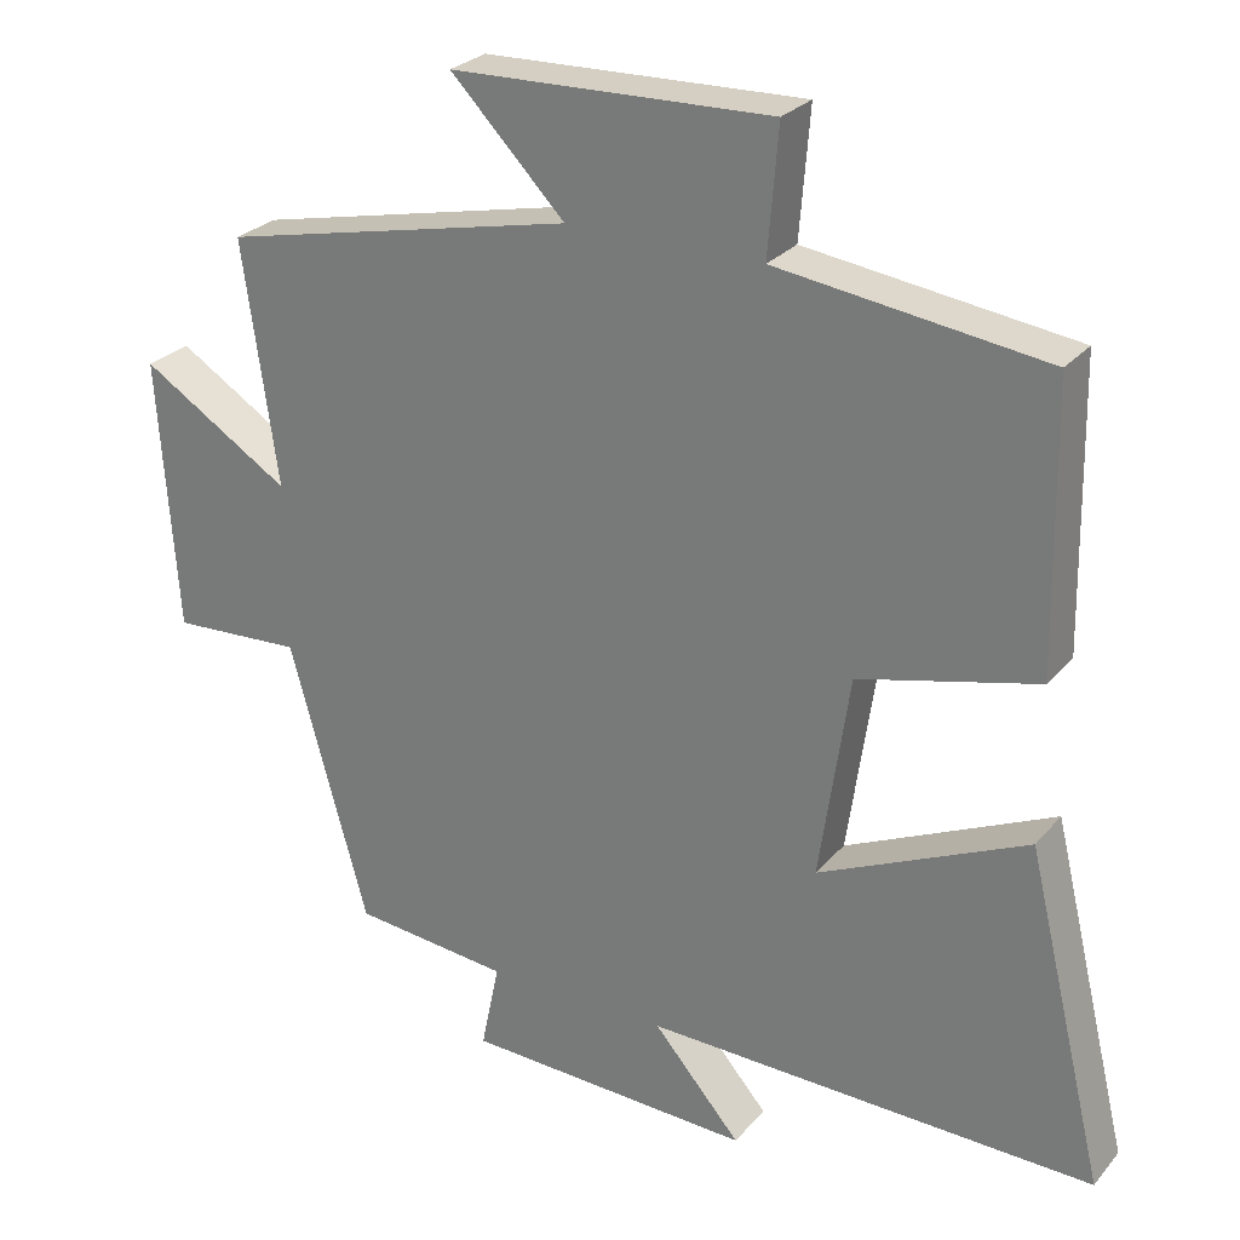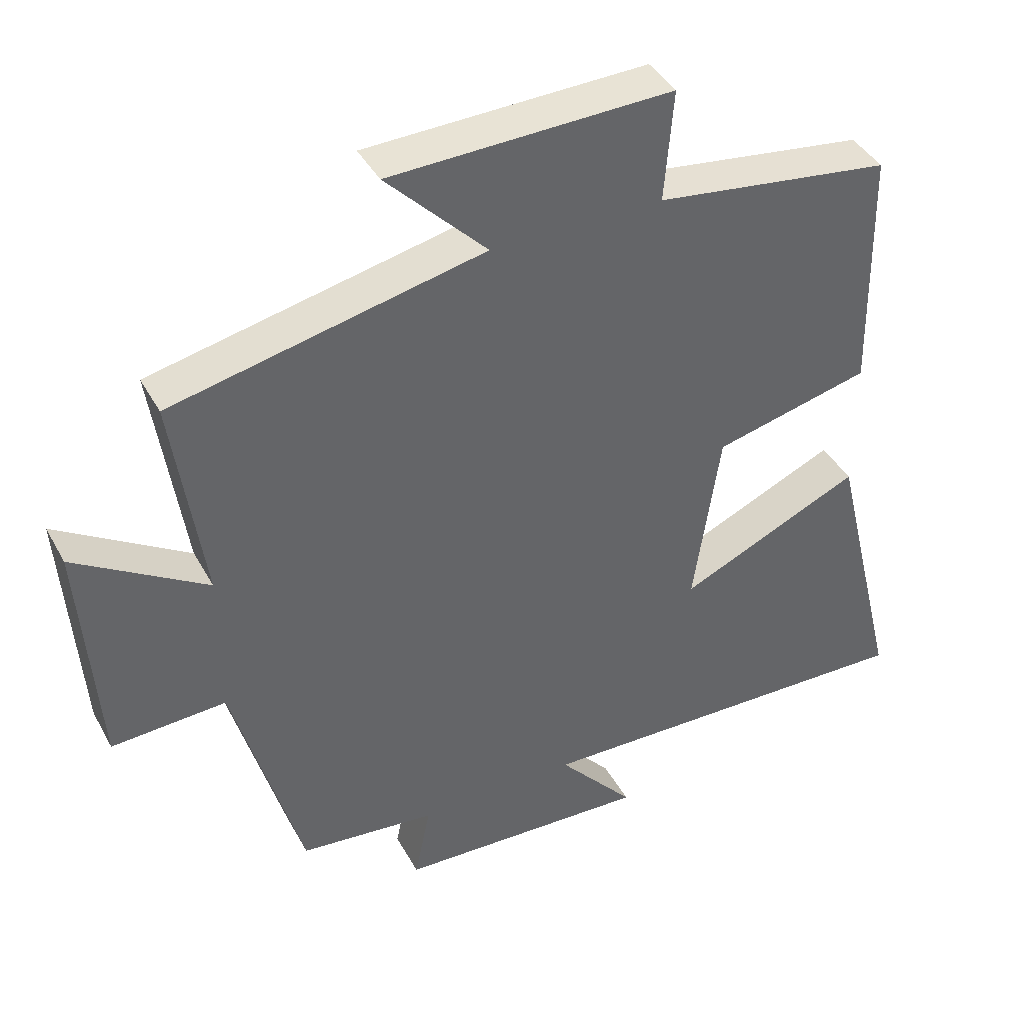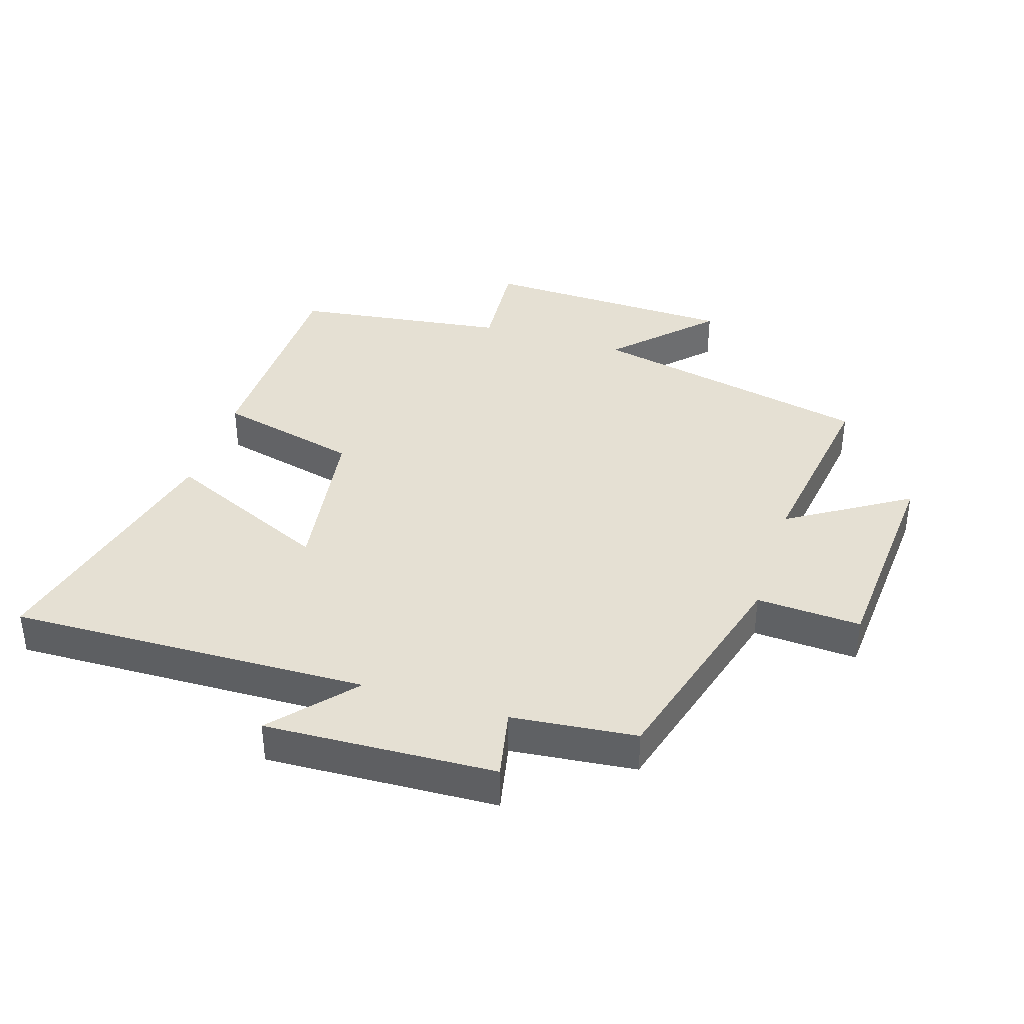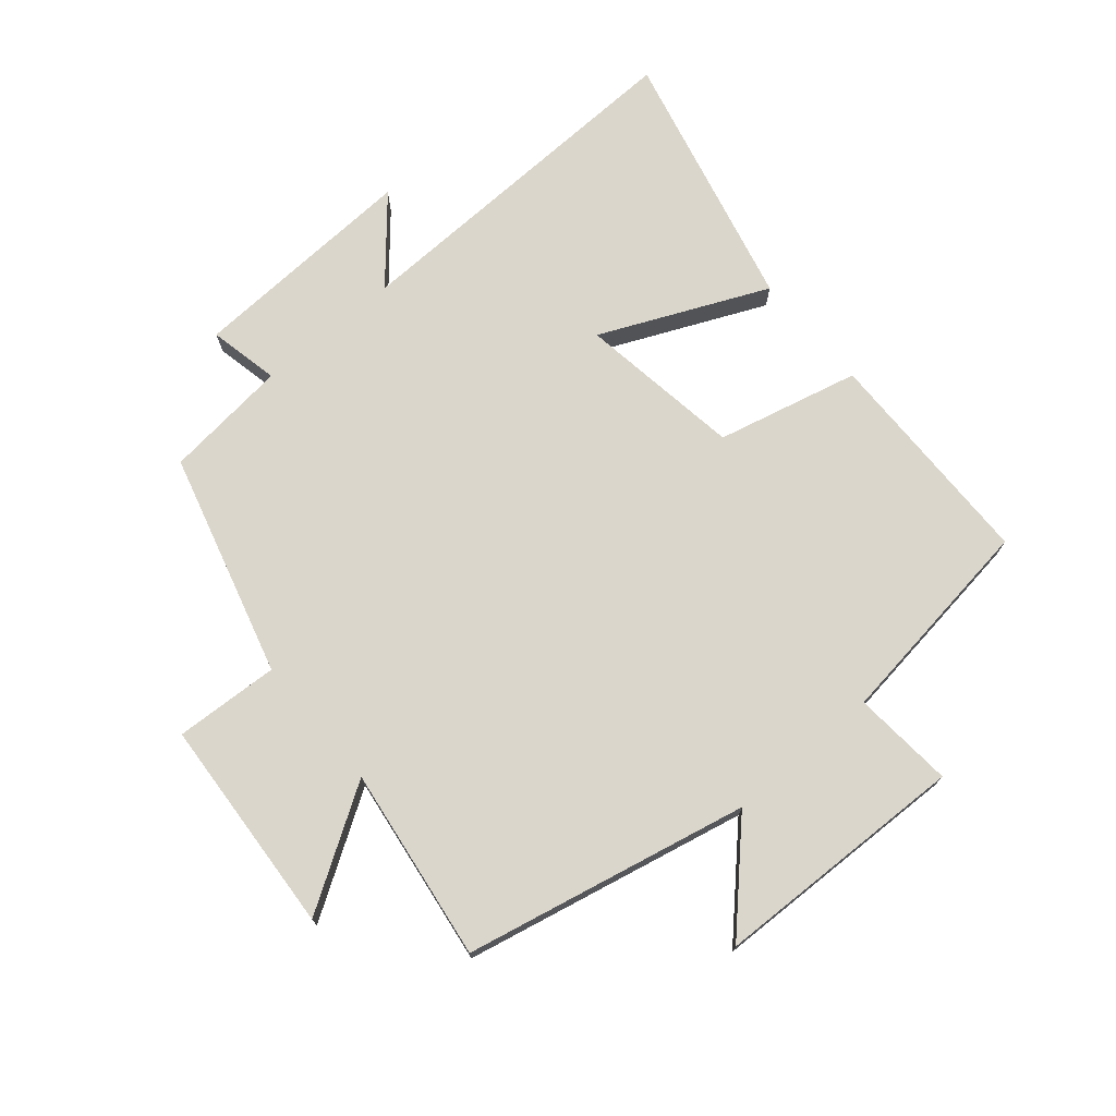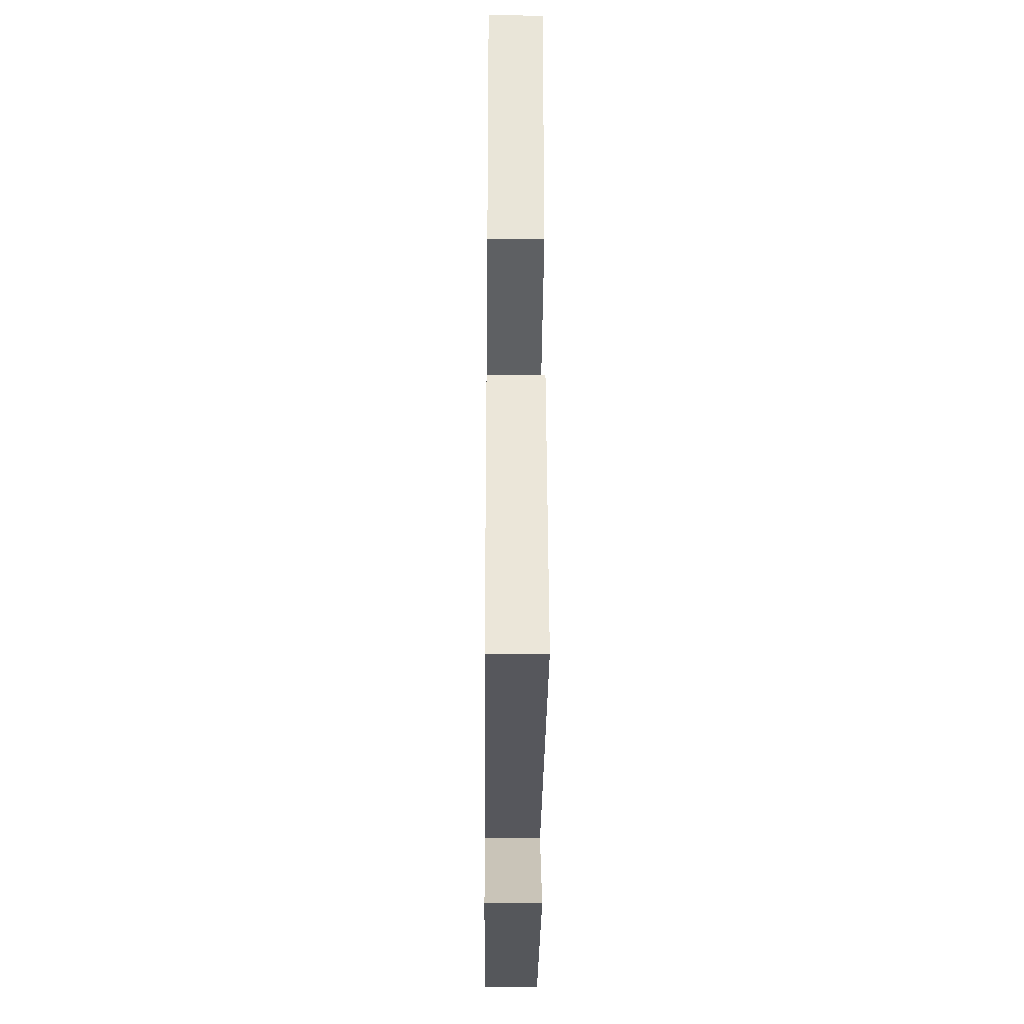
<metadata>
{"format":"obj","ext":"obj","renderer":"f3d","projection":"perspective","resolution":1024,"background":"white","views":[{"elev":26.7,"azim":31.0,"up":"+Z"},{"elev":41.1,"azim":-26.6,"up":"+Z"},{"elev":38.1,"azim":-162.4,"up":"+Y"},{"elev":73.6,"azim":-40.4,"up":"+Y"},{"elev":-29.0,"azim":89.5,"up":"+Z"}]}
</metadata>
<code>
v 0.6 0.07 -0.515
v 0.029 0.07 -0.5
v 0.14 0.07 -0.628
v -0.226 0.07 -0.612
v -0.203 0.07 -0.5
v -0.401 0.07 -0.479
v -0.5 0.07 -0.124
v -0.666 0.07 -0.133
v -0.69 0.07 0.213
v -0.5 0.07 0.094
v -0.544 0.07 0.402
v -0.094 0.07 0.5
v -0.239 0.07 0.649
v 0.167 0.07 0.661
v 0.154 0.07 0.5
v 0.494 0.07 0.454
v 0.5 0.07 0.097
v 0.274 0.07 0.042
v 0.236 0.07 -0.218
v 0.5 0.07 -0.099
v 0.6 0 -0.515
v 0.029 0 -0.5
v 0.14 0 -0.628
v -0.226 0 -0.612
v -0.203 0 -0.5
v -0.401 0 -0.479
v -0.5 0 -0.124
v -0.666 0 -0.133
v -0.69 0 0.213
v -0.5 0 0.094
v -0.544 0 0.402
v -0.094 0 0.5
v -0.239 0 0.649
v 0.167 0 0.661
v 0.154 0 0.5
v 0.494 0 0.454
v 0.5 0 0.097
v 0.274 0 0.042
v 0.236 0 -0.218
v 0.5 0 -0.099
f 19 20 1 2
f 18 19 2
f 15 16 17 18
f 15 18 2
f 12 13 14 15
f 12 15 2
f 11 12 2
f 10 11 2
f 7 8 9 10
f 7 10 2
f 6 7 2
f 5 6 2
f 2 3 4 5
f 22 21 40 39
f 22 39 38
f 38 37 36 35
f 22 38 35
f 35 34 33 32
f 22 35 32
f 22 32 31
f 22 31 30
f 30 29 28 27
f 22 30 27
f 22 27 26
f 22 26 25
f 25 24 23 22
f 1 21 22 2
f 2 22 23 3
f 3 23 24 4
f 4 24 25 5
f 5 25 26 6
f 6 26 27 7
f 7 27 28 8
f 8 28 29 9
f 9 29 30 10
f 10 30 31 11
f 11 31 32 12
f 12 32 33 13
f 13 33 34 14
f 14 34 35 15
f 15 35 36 16
f 16 36 37 17
f 17 37 38 18
f 18 38 39 19
f 19 39 40 20
f 20 40 21 1

</code>
